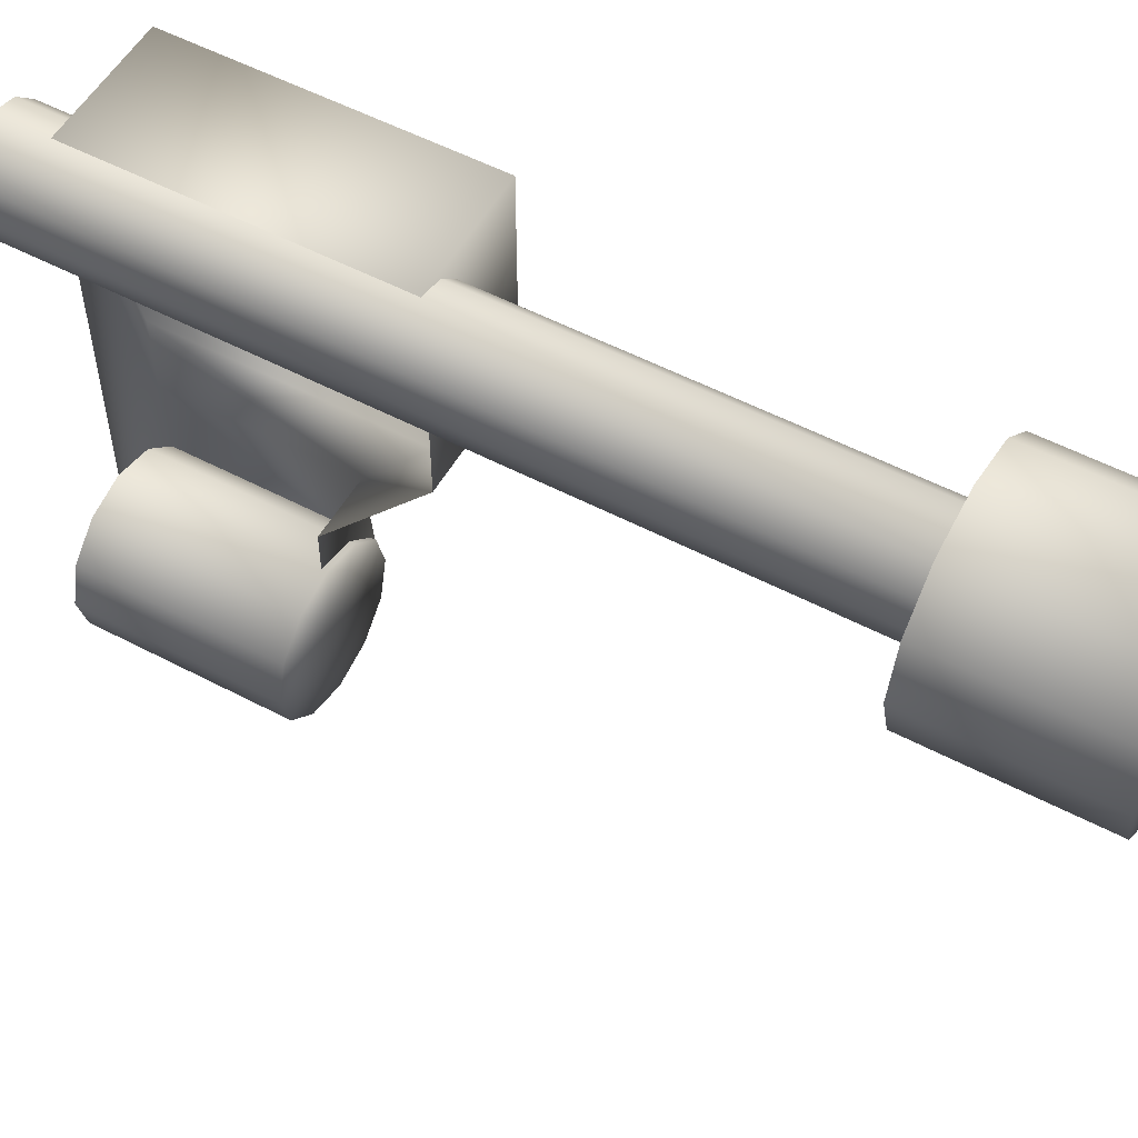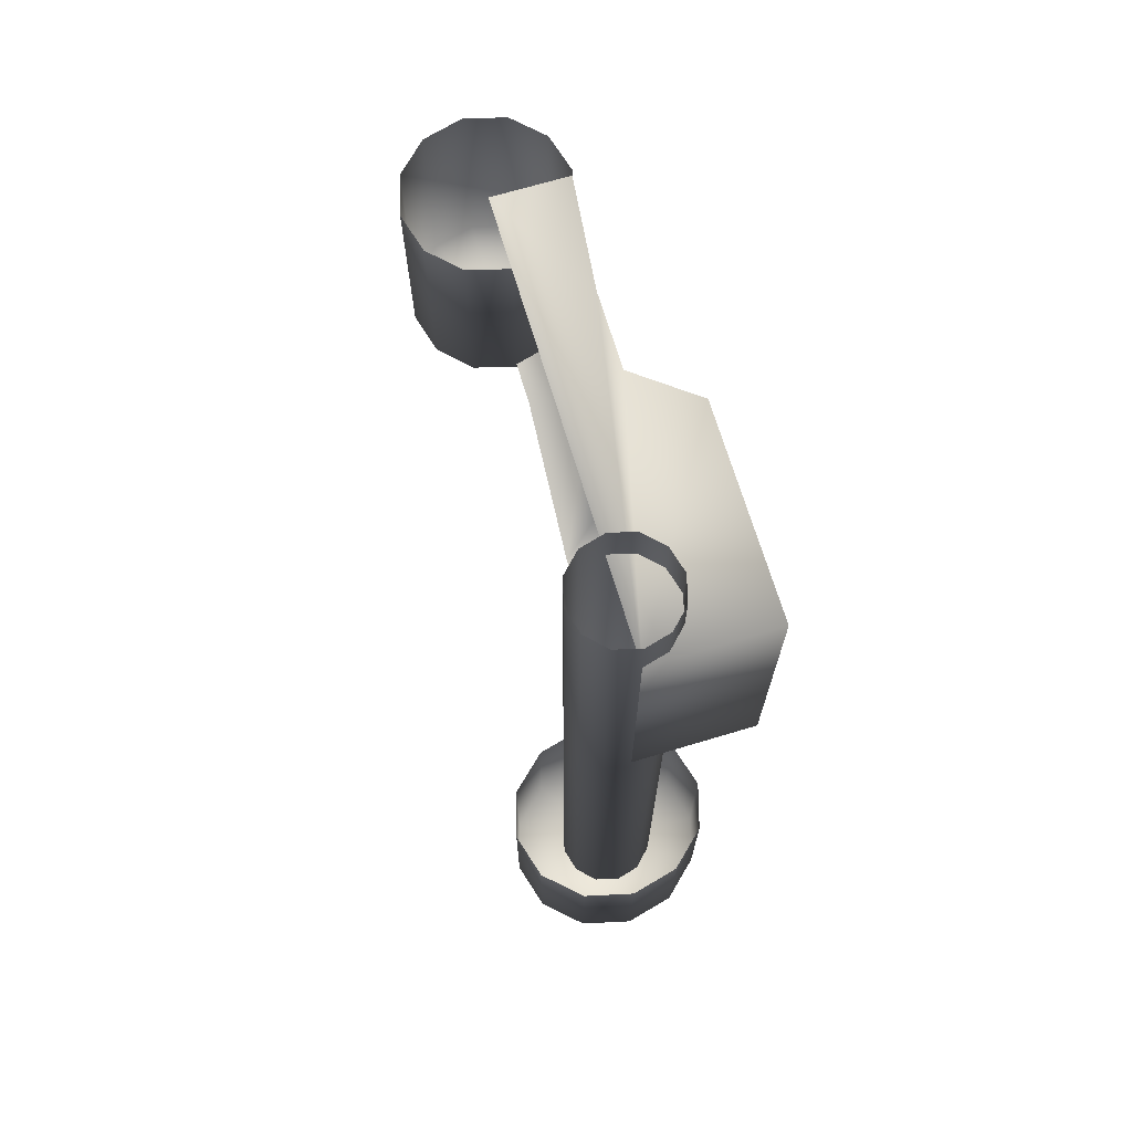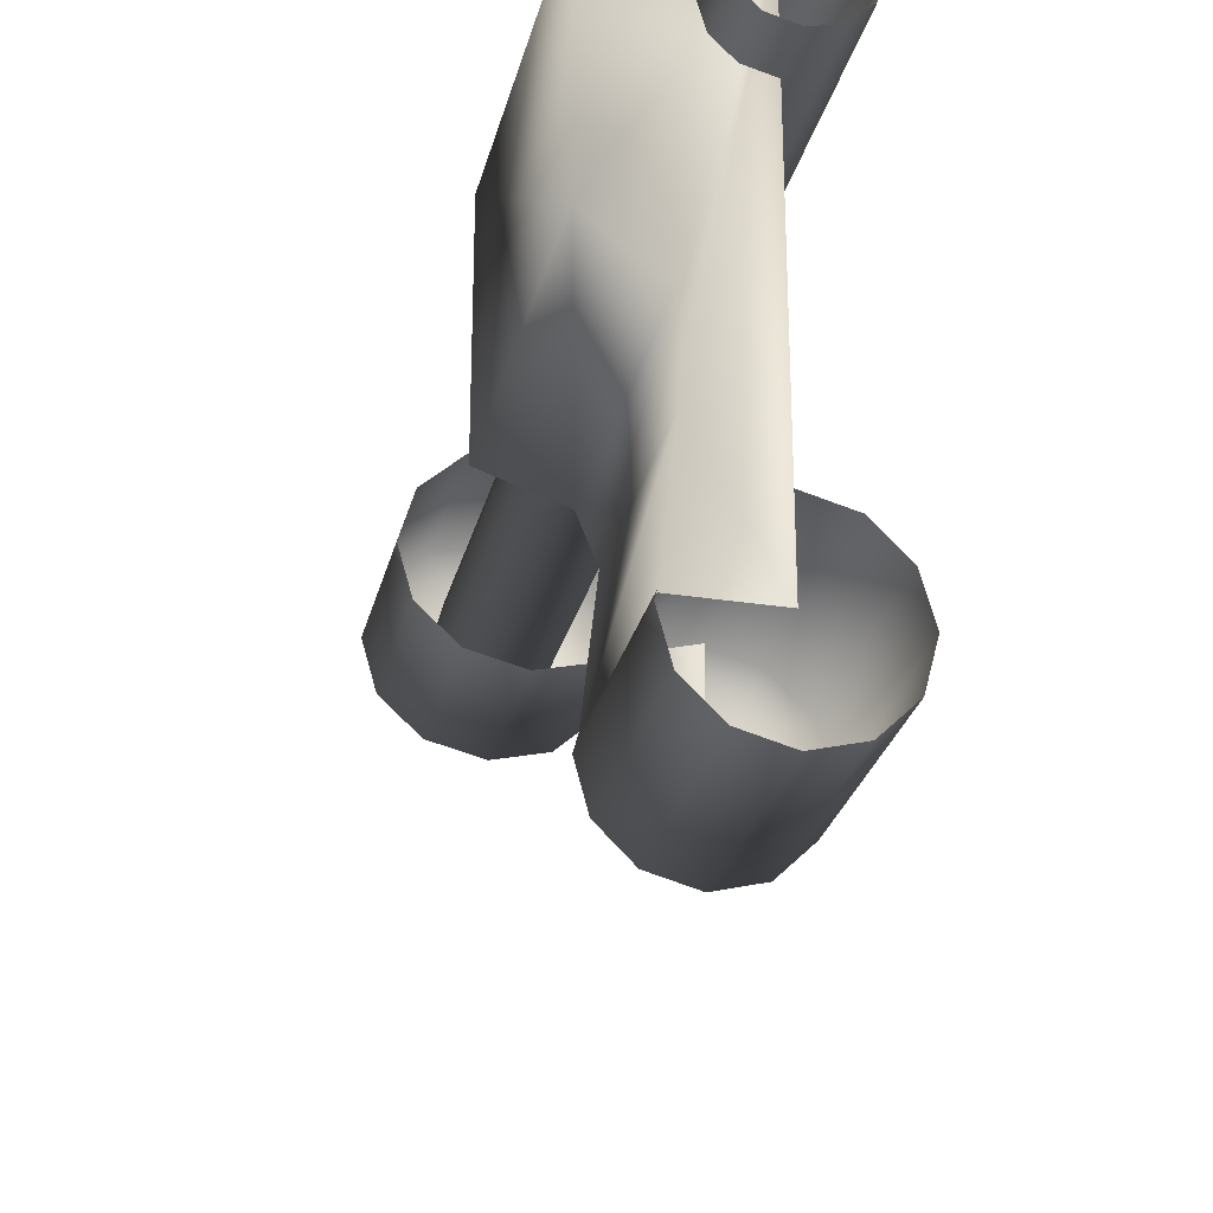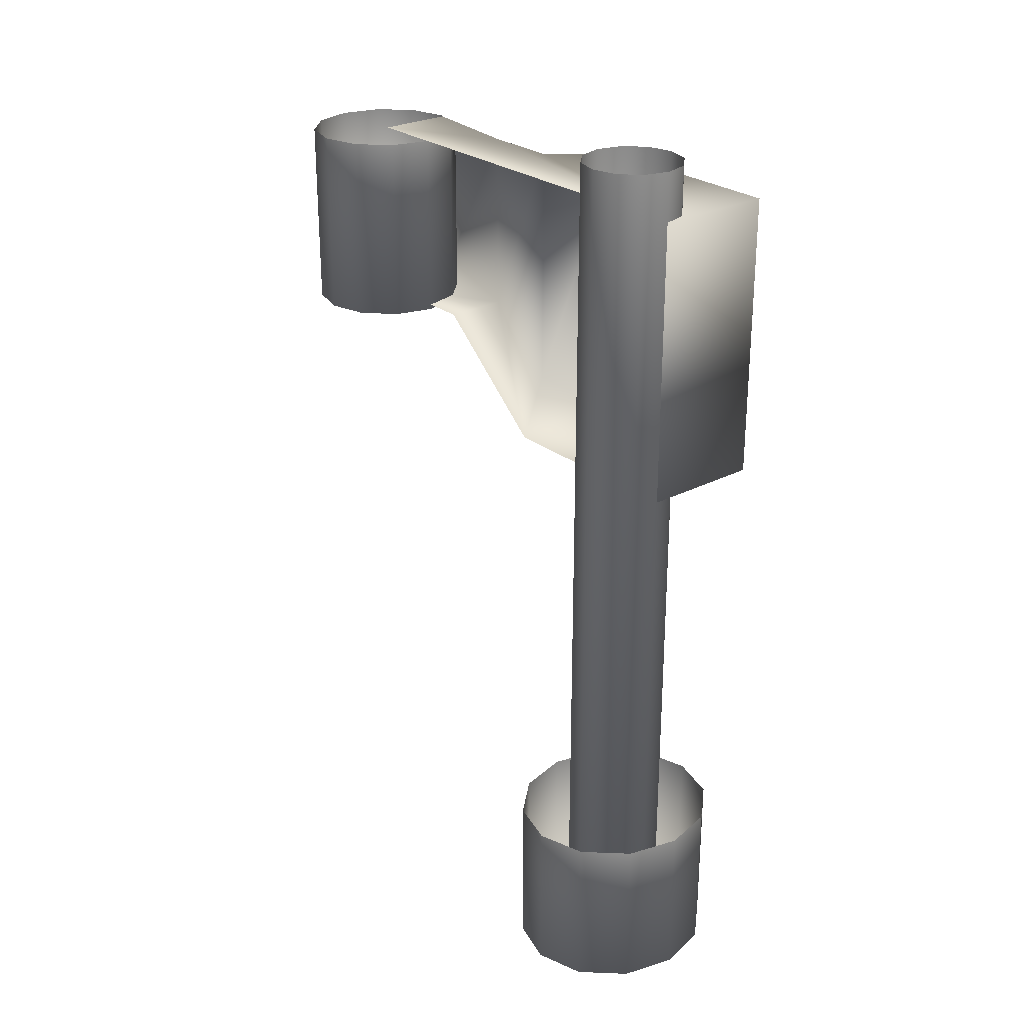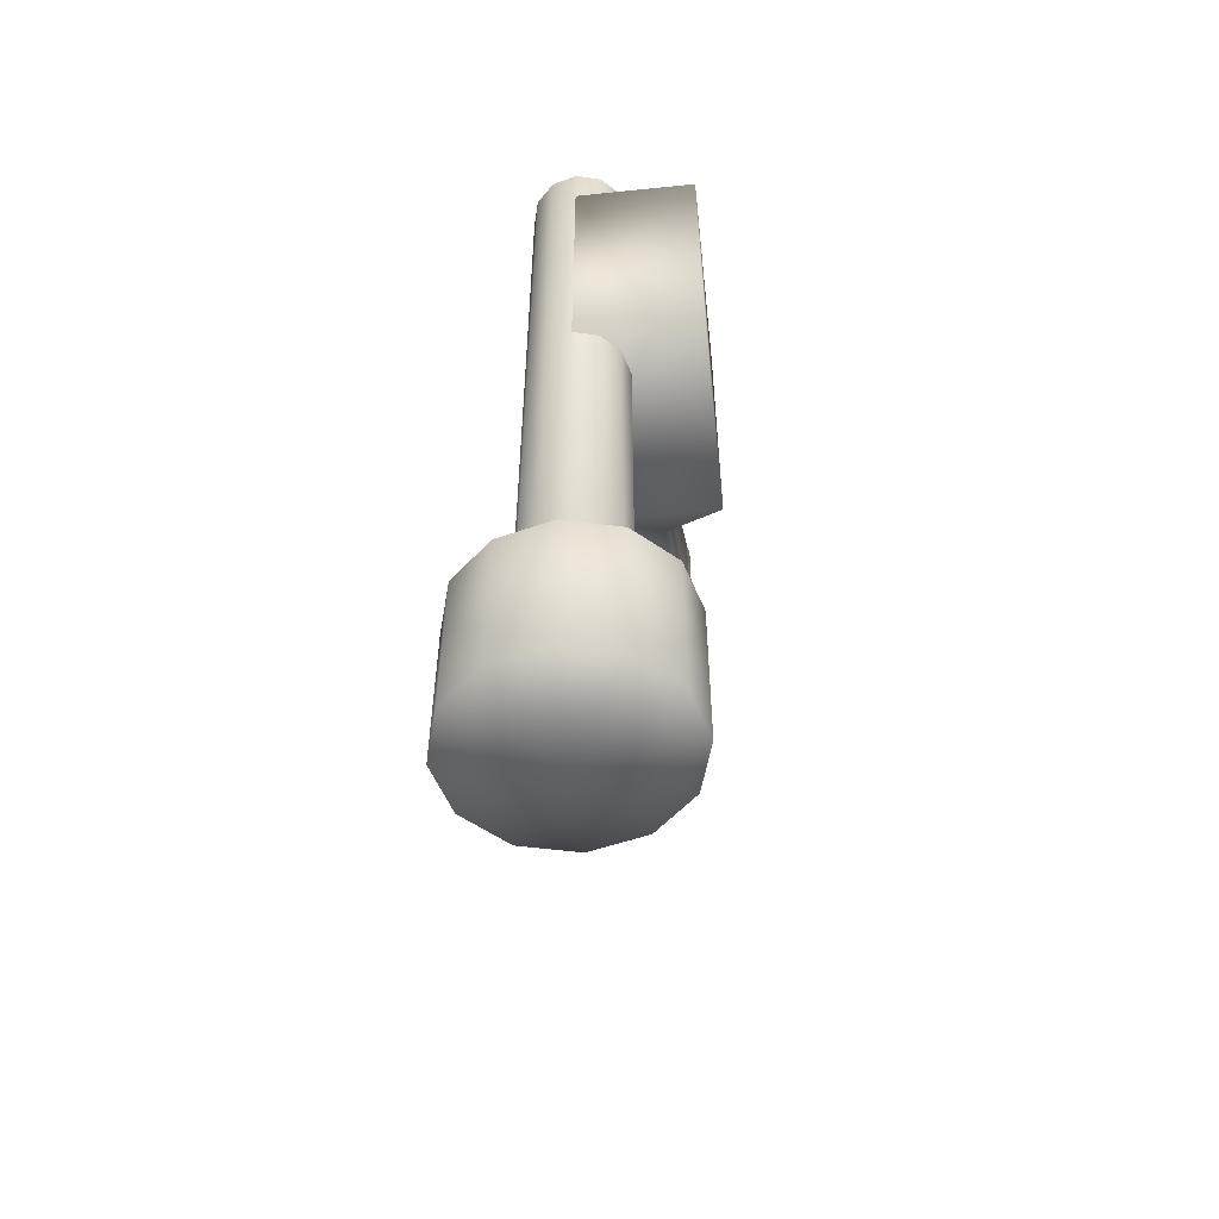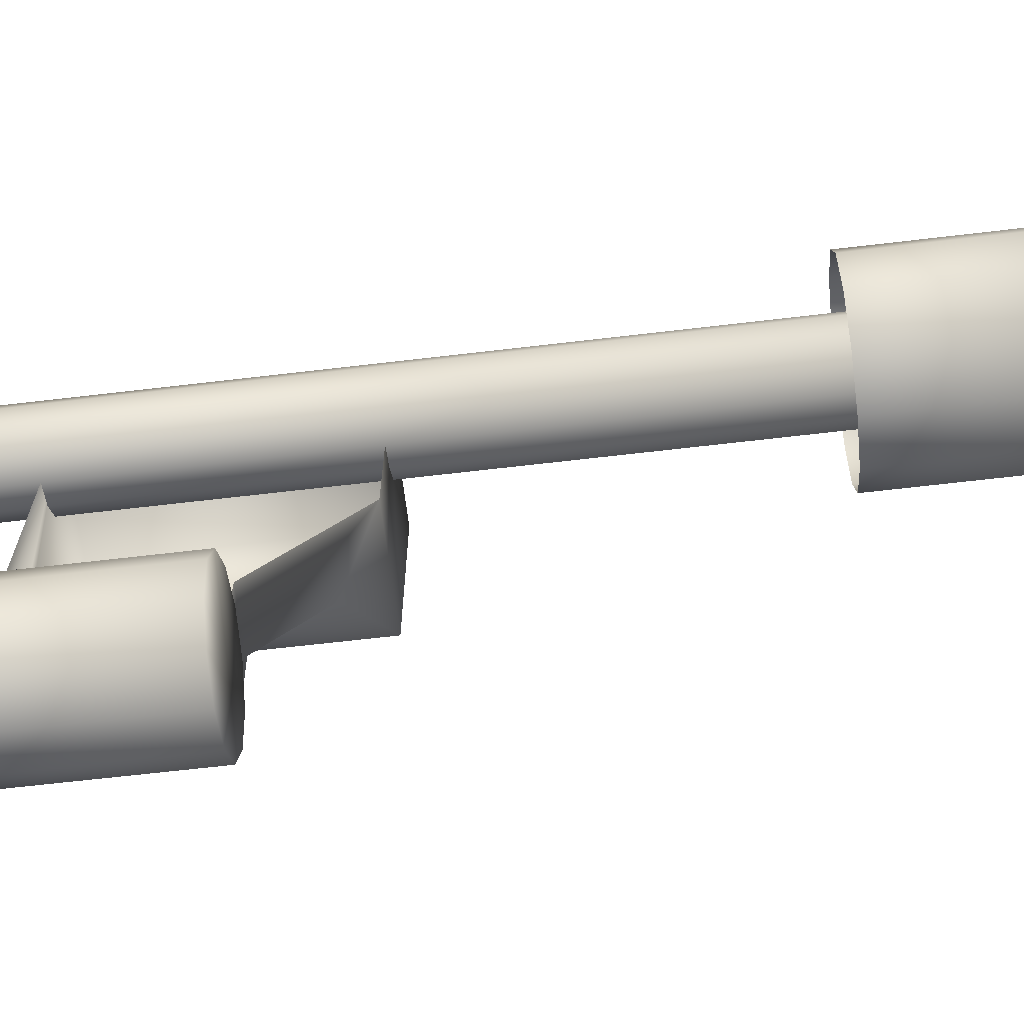
<metadata>
{"format":"obj","ext":"obj","renderer":"f3d","projection":"perspective","resolution":1024,"background":"white","views":[{"elev":54.2,"azim":119.2,"up":"+Y"},{"elev":69.7,"azim":163.3,"up":"+Z"},{"elev":-28.0,"azim":-13.4,"up":"+Y"},{"elev":26.3,"azim":140.7,"up":"+Z"},{"elev":-54.6,"azim":-173.8,"up":"+Z"},{"elev":-65.0,"azim":96.8,"up":"+Y"}]}
</metadata>
<code>
v 0.1562 0.1909 0.9228
v 0.1977 0.1798 0.7193
v 0.1977 0.1798 0.9228
v 0.2281 0.1495 0.9228
v 0.2392 0.108 0.9228
v 0.2281 0.06649 0.9228
v 0.1977 0.03611 0.9228
v 0.1562 0.025 0.7193
v 0.1562 0.025 0.9228
v 0.1147 0.03611 0.7193
v 0.1147 0.03611 0.9228
v 0.08434 0.06649 0.7193
v 0.08434 0.06649 0.9228
v 0.07323 0.108 0.9228
v 0.08434 0.1495 0.9228
v 0.1147 0.1798 0.9228
v 0.1562 0.1909 0.7193
v 0.2281 0.1495 0.7193
v 0.2392 0.108 0.7193
v 0.2281 0.06649 0.7193
v 0.1977 0.03611 0.7193
v 0.07323 0.108 0.7193
v 0.08434 0.1495 0.7193
v 0.1147 0.1798 0.7193
v 0.1562 0.108 0.7193
v 0.1562 0.1133 0.9228
v 0.1562 0.5886 0.9228
v 0.1562 0.5886 0.6122
v 0.1562 0.3663 0.6122
v 0.1562 0.2351 0.7246
v 0.1562 0.1133 0.7246
v 0.0752 0.1133 0.9228
v 0.025 0.5886 0.9228
v 0.025 0.5886 0.6122
v 0.025 0.3663 0.6122
v 0.08859 0.2351 0.7246
v 0.0752 0.1133 0.7246
v 0.08859 0.3174 0.9228
v 0.08859 0.3175 0.6537
v 0.025 0.3663 0.9228
v 0.08859 0.2351 0.9228
v 0.1562 0.6391 0.1987
v 0.2124 0.6252 0.025
v 0.2124 0.6252 0.1987
v 0.2537 0.5871 0.1987
v 0.2687 0.535 0.1987
v 0.2537 0.483 0.1987
v 0.2124 0.4448 0.1987
v 0.1562 0.4309 0.025
v 0.1562 0.4309 0.1987
v 0.09996 0.4448 0.025
v 0.09996 0.4448 0.1987
v 0.05873 0.483 0.025
v 0.05873 0.483 0.1987
v 0.04373 0.535 0.1987
v 0.05873 0.5871 0.1987
v 0.09996 0.6252 0.1987
v 0.1562 0.6391 0.025
v 0.2537 0.5871 0.025
v 0.2687 0.535 0.025
v 0.2537 0.483 0.025
v 0.2124 0.4448 0.025
v 0.04373 0.535 0.025
v 0.05873 0.5871 0.025
v 0.09996 0.6252 0.025
v 0.1562 0.535 0.025
v 0.1562 0.5886 0.975
v 0.183 0.5814 0.0499
v 0.183 0.5814 0.975
v 0.2026 0.5618 0.975
v 0.2098 0.535 0.975
v 0.2026 0.5083 0.975
v 0.183 0.4886 0.975
v 0.1562 0.4815 0.0499
v 0.1562 0.4815 0.975
v 0.1294 0.4886 0.0499
v 0.1294 0.4886 0.975
v 0.1098 0.5083 0.0499
v 0.1098 0.5083 0.975
v 0.1026 0.535 0.975
v 0.1098 0.5618 0.975
v 0.1294 0.5814 0.975
v 0.1562 0.5886 0.0499
v 0.2026 0.5618 0.0499
v 0.2098 0.535 0.0499
v 0.2026 0.5083 0.0499
v 0.183 0.4886 0.0499
v 0.1026 0.535 0.0499
v 0.1098 0.5618 0.0499
v 0.1294 0.5814 0.0499
v 0.1562 0.535 0.0499
f 17 2 25
f 2 18 25
f 18 19 25
f 19 20 25
f 20 21 25
f 21 8 25
f 8 10 25
f 10 12 25
f 12 22 25
f 22 23 25
f 23 24 25
f 24 17 25
f 39 35 29
f 26 41 32
f 3 2 17
f 1 3 17
f 4 18 2
f 3 4 2
f 5 19 18
f 4 5 18
f 6 20 19
f 5 6 19
f 7 21 20
f 6 7 20
f 9 8 21
f 7 9 21
f 11 10 8
f 9 11 8
f 13 12 10
f 11 13 10
f 14 22 12
f 13 14 12
f 15 23 22
f 14 15 22
f 16 24 23
f 15 16 23
f 1 17 24
f 16 1 24
f 36 30 31
f 37 36 31
f 33 27 28
f 34 33 28
f 35 34 28
f 29 35 28
f 36 39 29
f 30 36 29
f 40 35 39
f 38 40 39
f 34 35 40
f 33 34 40
f 40 38 27
f 33 40 27
f 41 36 37
f 32 41 37
f 38 39 36
f 41 38 36
f 41 26 27
f 38 41 27
f 58 43 66
f 43 59 66
f 59 60 66
f 60 61 66
f 61 62 66
f 62 49 66
f 49 51 66
f 51 53 66
f 53 63 66
f 63 64 66
f 64 65 66
f 65 58 66
f 44 43 58
f 42 44 58
f 45 59 43
f 44 45 43
f 46 60 59
f 45 46 59
f 47 61 60
f 46 47 60
f 48 62 61
f 47 48 61
f 50 49 62
f 48 50 62
f 52 51 49
f 50 52 49
f 54 53 51
f 52 54 51
f 55 63 53
f 54 55 53
f 56 64 63
f 55 56 63
f 57 65 64
f 56 57 64
f 42 58 65
f 57 42 65
f 83 68 91
f 68 84 91
f 84 85 91
f 85 86 91
f 86 87 91
f 87 74 91
f 74 76 91
f 76 78 91
f 78 88 91
f 88 89 91
f 89 90 91
f 90 83 91
f 69 68 83
f 67 69 83
f 70 84 68
f 69 70 68
f 71 85 84
f 70 71 84
f 72 86 85
f 71 72 85
f 73 87 86
f 72 73 86
f 75 74 87
f 73 75 87
f 77 76 74
f 75 77 74
f 79 78 76
f 77 79 76
f 80 88 78
f 79 80 78
f 81 89 88
f 80 81 88
f 82 90 89
f 81 82 89
f 67 83 90
f 82 67 90

</code>
